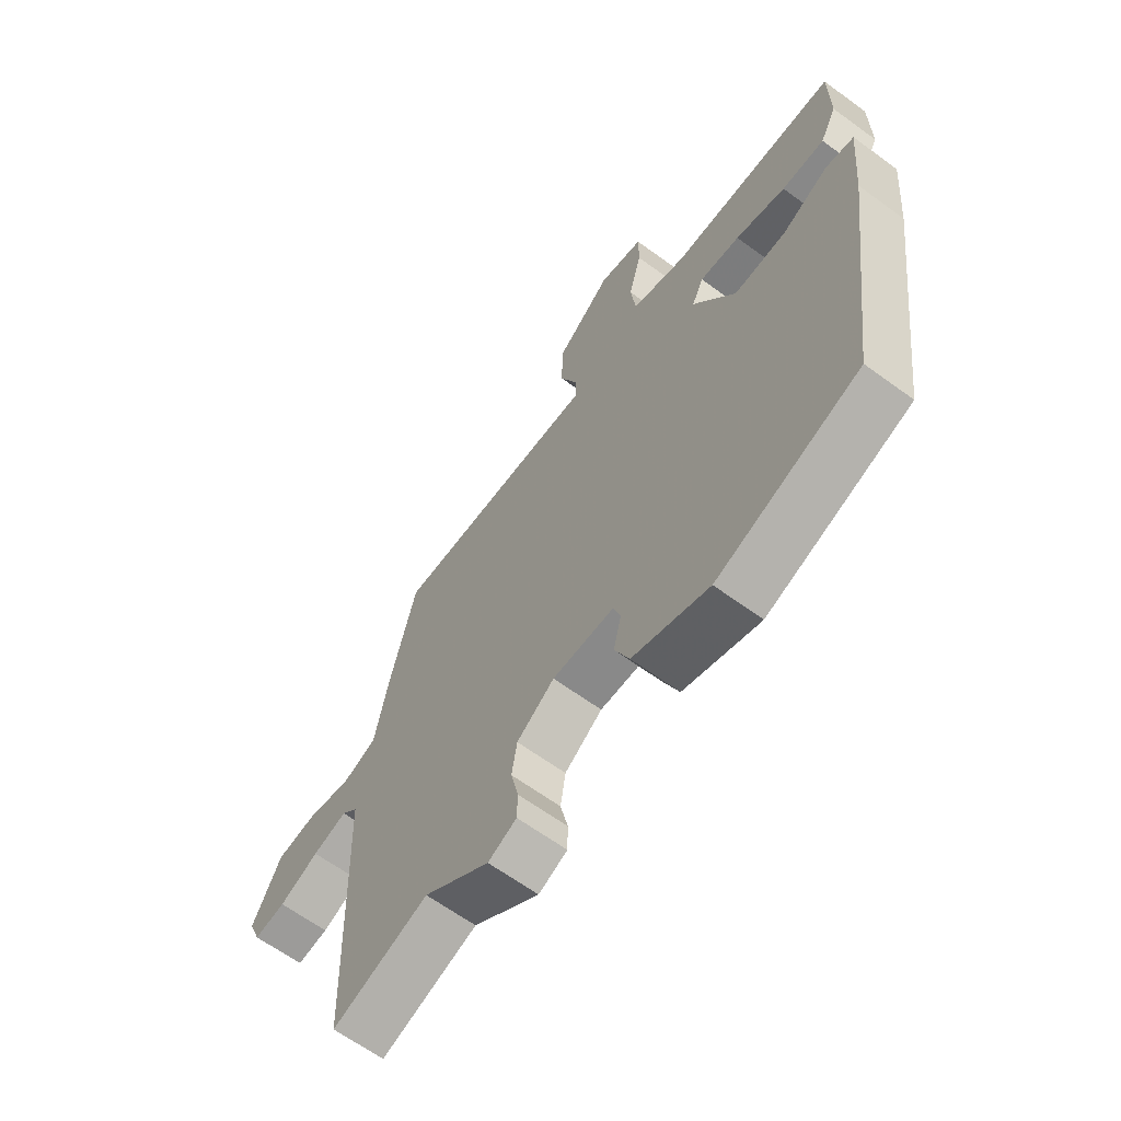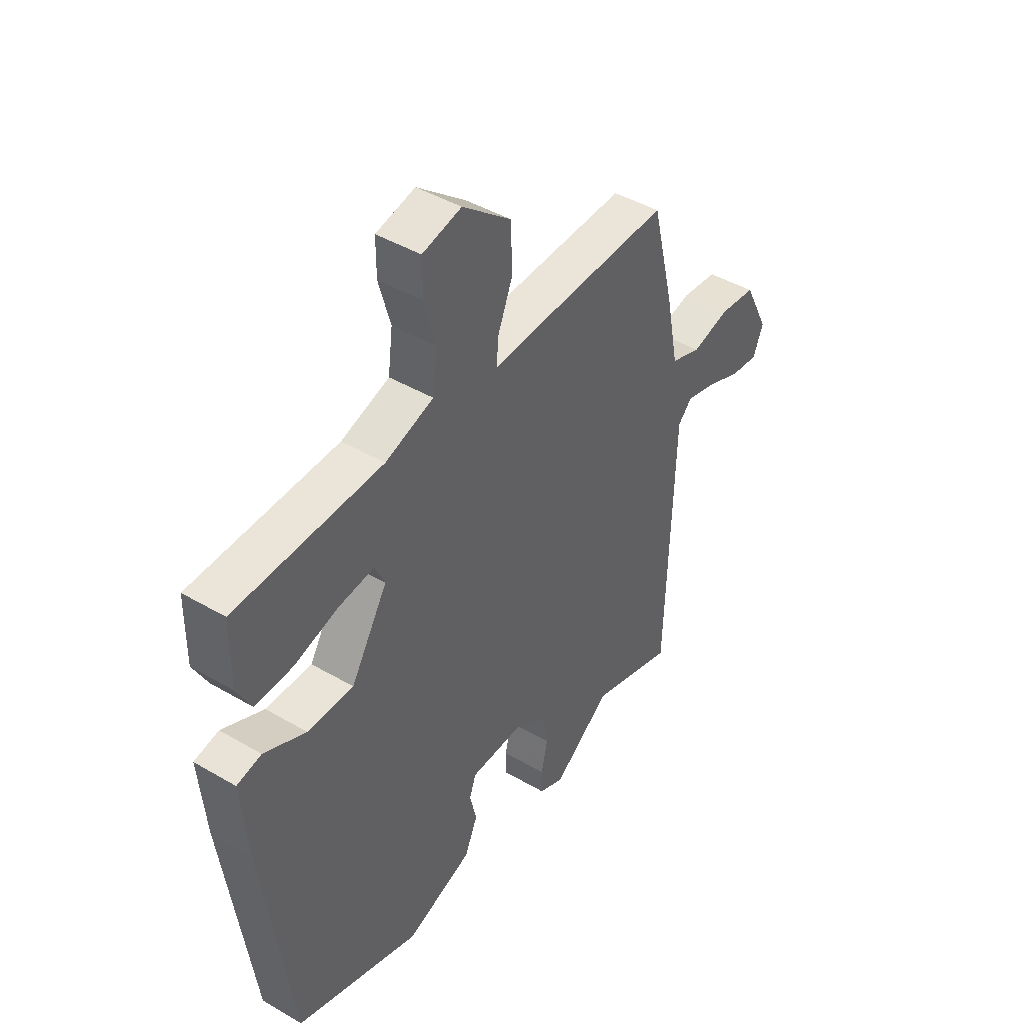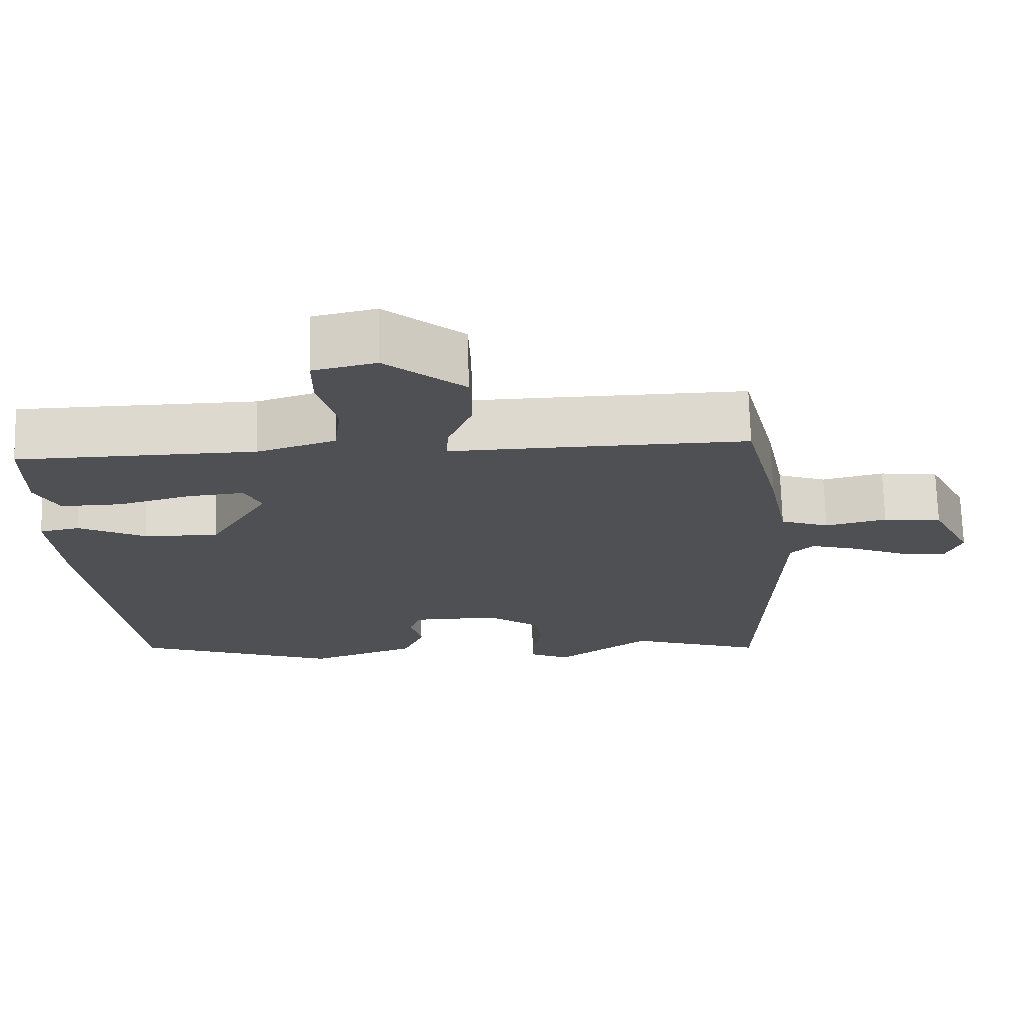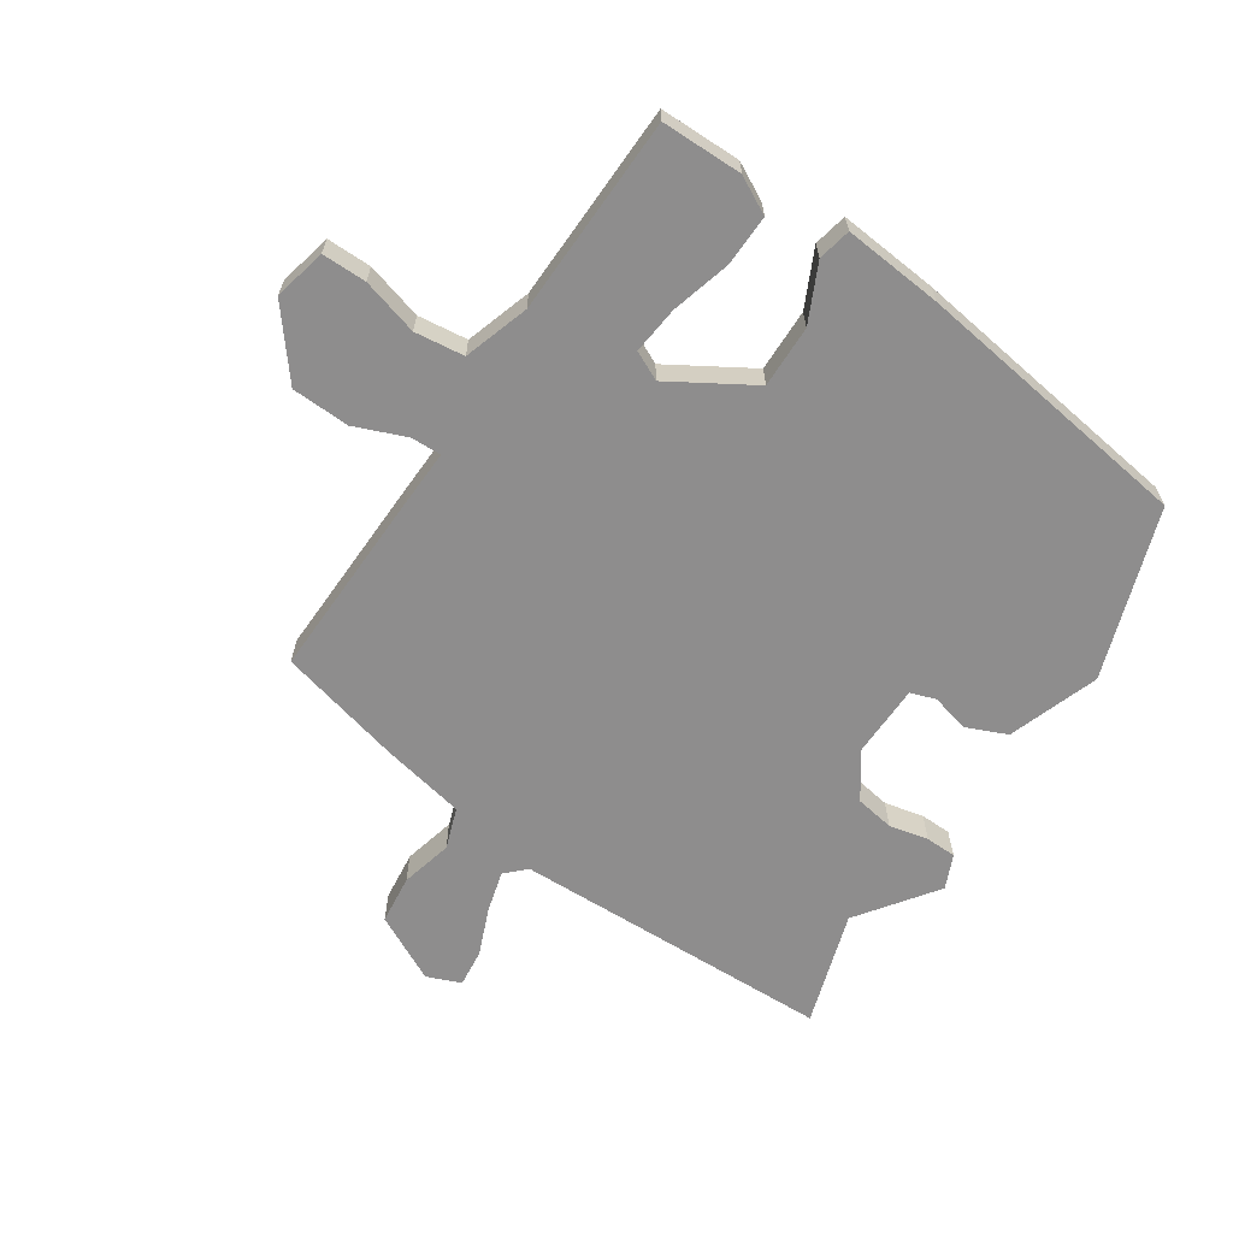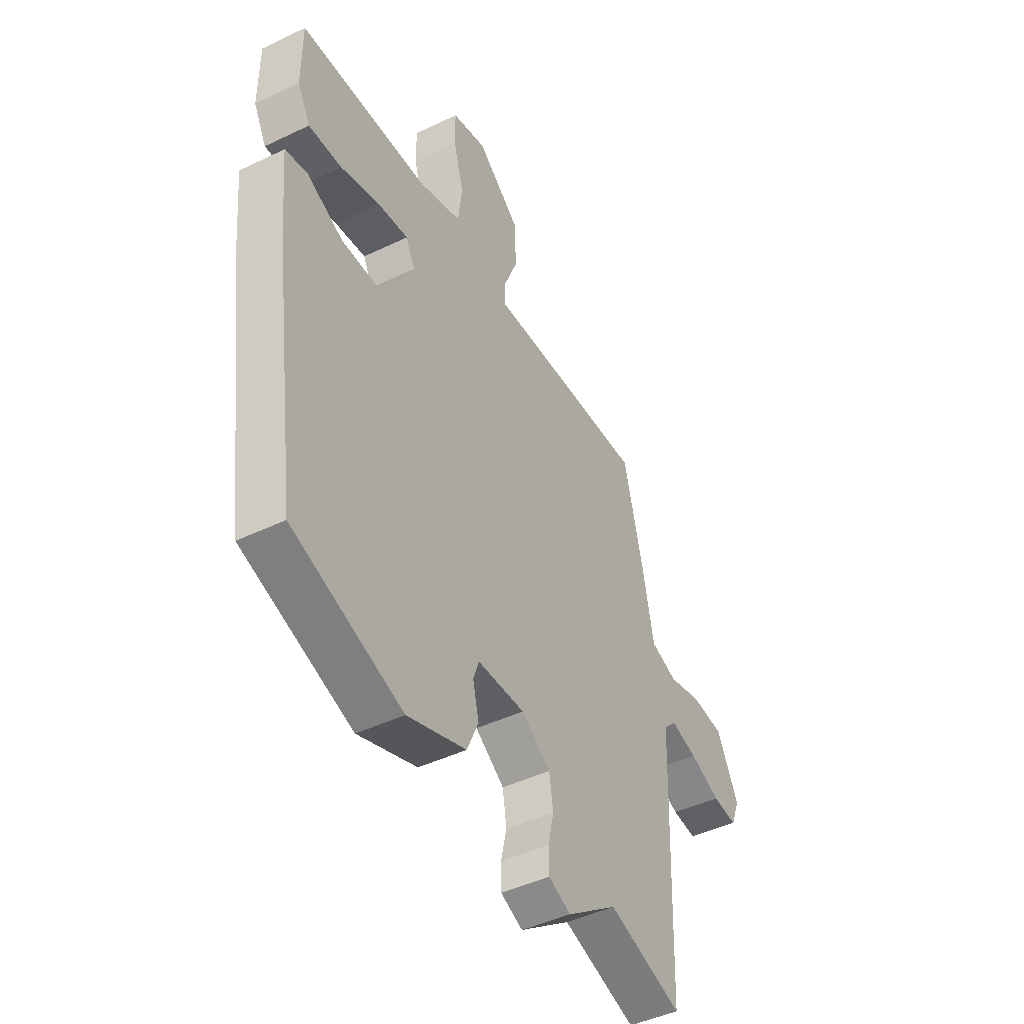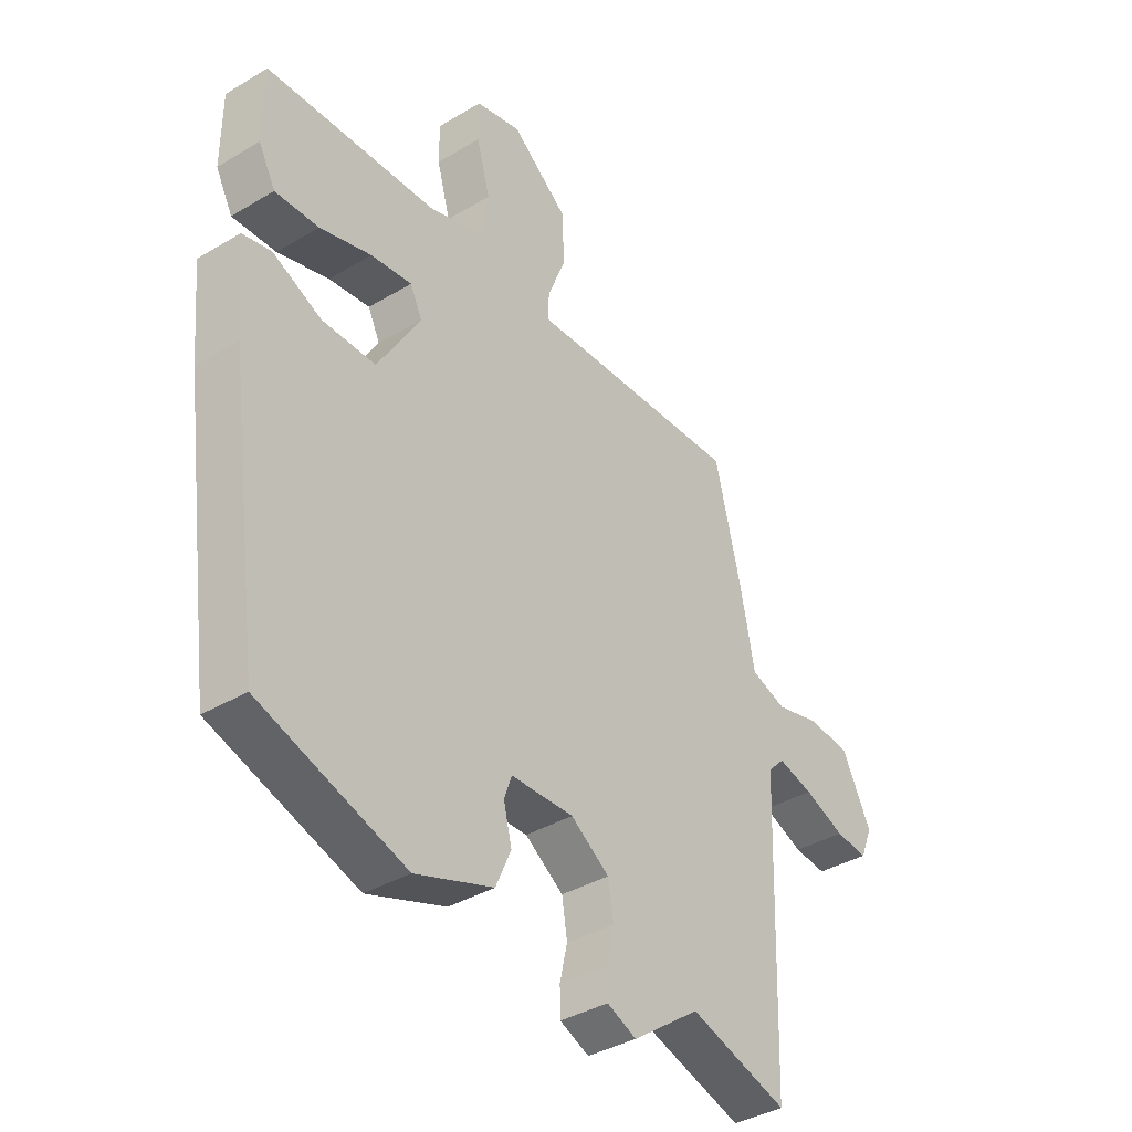
<metadata>
{"format":"obj","ext":"obj","renderer":"f3d","projection":"perspective","resolution":1024,"background":"white","views":[{"elev":-64.0,"azim":53.6,"up":"+Z"},{"elev":44.0,"azim":124.5,"up":"+Z"},{"elev":71.1,"azim":178.5,"up":"+Z"},{"elev":-64.7,"azim":56.2,"up":"+Y"},{"elev":-44.7,"azim":119.2,"up":"+Z"},{"elev":-37.4,"azim":127.6,"up":"+Z"}]}
</metadata>
<code>
v 0.537 0.07 0.489
v 0.538 0.07 0.36
v 0.507 0.07 0.301
v 0.426 0.07 0.303
v 0.331 0.07 0.329
v 0.255 0.07 0.337
v 0.233 0.07 0.291
v 0.312 0.07 0.161
v 0.411 0.07 0.163
v 0.501 0.07 0.206
v 0.554 0.07 0.195
v 0.54 0.07 0.037
v 0.479 0.07 -0.412
v 0.21 0.07 -0.504
v 0.066 0.07 -0.454
v 0.038 0.07 -0.39
v 0.053 0.07 -0.329
v 0.039 0.07 -0.289
v -0.077 0.07 -0.287
v -0.148 0.07 -0.337
v -0.158 0.07 -0.399
v -0.144 0.07 -0.461
v -0.145 0.07 -0.51
v -0.199 0.07 -0.534
v -0.324 0.07 -0.444
v -0.506 0.07 -0.502
v -0.522 0.07 0.01
v -0.553 0.07 0.041
v -0.618 0.07 0.023
v -0.693 0.07 -0.008
v -0.753 0.07 -0.015
v -0.775 0.07 0.039
v -0.721 0.07 0.146
v -0.643 0.07 0.155
v -0.561 0.07 0.135
v -0.496 0.07 0.158
v -0.469 0.07 0.294
v -0.421 0.07 0.49
v -0.118 0.07 0.483
v -0.025 0.07 0.48
v -0.027 0.07 0.529
v -0.06 0.07 0.61
v -0.057 0.07 0.703
v 0.048 0.07 0.788
v 0.132 0.07 0.769
v 0.132 0.07 0.698
v 0.107 0.07 0.608
v 0.117 0.07 0.529
v 0.221 0.07 0.496
v 0.537 0 0.489
v 0.538 0 0.36
v 0.507 0 0.301
v 0.426 0 0.303
v 0.331 0 0.329
v 0.255 0 0.337
v 0.233 0 0.291
v 0.312 0 0.161
v 0.411 0 0.163
v 0.501 0 0.206
v 0.554 0 0.195
v 0.54 0 0.037
v 0.479 0 -0.412
v 0.21 0 -0.504
v 0.066 0 -0.454
v 0.038 0 -0.39
v 0.053 0 -0.329
v 0.039 0 -0.289
v -0.077 0 -0.287
v -0.148 0 -0.337
v -0.158 0 -0.399
v -0.144 0 -0.461
v -0.145 0 -0.51
v -0.199 0 -0.534
v -0.324 0 -0.444
v -0.506 0 -0.502
v -0.522 0 0.01
v -0.553 0 0.041
v -0.618 0 0.023
v -0.693 0 -0.008
v -0.753 0 -0.015
v -0.775 0 0.039
v -0.721 0 0.146
v -0.643 0 0.155
v -0.561 0 0.135
v -0.496 0 0.158
v -0.469 0 0.294
v -0.421 0 0.49
v -0.118 0 0.483
v -0.025 0 0.48
v -0.027 0 0.529
v -0.06 0 0.61
v -0.057 0 0.703
v 0.048 0 0.788
v 0.132 0 0.769
v 0.132 0 0.698
v 0.107 0 0.608
v 0.117 0 0.529
v 0.221 0 0.496
f 44 45 46 47
f 44 47 48
f 41 42 43 44
f 40 41 44 48
f 37 38 39 40
f 36 37 40 48
f 32 33 34 35
f 32 35 36
f 29 30 31 32
f 28 29 32 36
f 27 28 36 48
f 25 26 27 48
f 21 22 23 24
f 20 21 24 25
f 19 20 25 48
f 14 15 16 17
f 14 17 18
f 13 14 18
f 12 13 18
f 9 10 11 12
f 8 9 12 18
f 7 8 18 19
f 2 3 4 5
f 49 1 2 5
f 49 5 6
f 19 48 49
f 6 7 19 49
f 96 95 94 93
f 97 96 93
f 93 92 91 90
f 97 93 90 89
f 89 88 87 86
f 97 89 86 85
f 84 83 82 81
f 85 84 81
f 81 80 79 78
f 85 81 78 77
f 97 85 77 76
f 97 76 75 74
f 73 72 71 70
f 74 73 70 69
f 97 74 69 68
f 66 65 64 63
f 67 66 63
f 67 63 62
f 67 62 61
f 61 60 59 58
f 67 61 58 57
f 68 67 57 56
f 54 53 52 51
f 54 51 50 98
f 55 54 98
f 98 97 68
f 98 68 56 55
f 1 50 51 2
f 2 51 52 3
f 3 52 53 4
f 4 53 54 5
f 5 54 55 6
f 6 55 56 7
f 7 56 57 8
f 8 57 58 9
f 9 58 59 10
f 10 59 60 11
f 11 60 61 12
f 12 61 62 13
f 13 62 63 14
f 14 63 64 15
f 15 64 65 16
f 16 65 66 17
f 17 66 67 18
f 18 67 68 19
f 19 68 69 20
f 20 69 70 21
f 21 70 71 22
f 22 71 72 23
f 23 72 73 24
f 24 73 74 25
f 25 74 75 26
f 26 75 76 27
f 27 76 77 28
f 28 77 78 29
f 29 78 79 30
f 30 79 80 31
f 31 80 81 32
f 32 81 82 33
f 33 82 83 34
f 34 83 84 35
f 35 84 85 36
f 36 85 86 37
f 37 86 87 38
f 38 87 88 39
f 39 88 89 40
f 40 89 90 41
f 41 90 91 42
f 42 91 92 43
f 43 92 93 44
f 44 93 94 45
f 45 94 95 46
f 46 95 96 47
f 47 96 97 48
f 48 97 98 49
f 49 98 50 1

</code>
